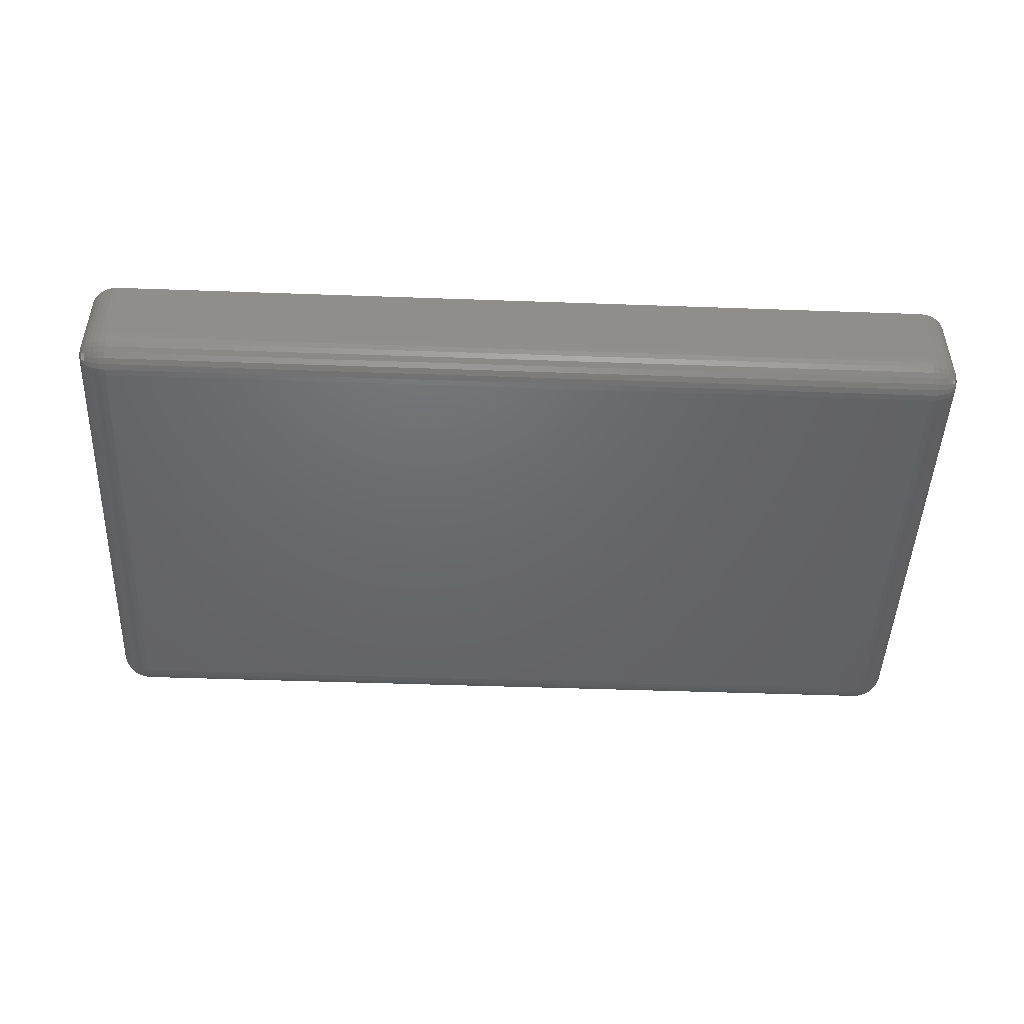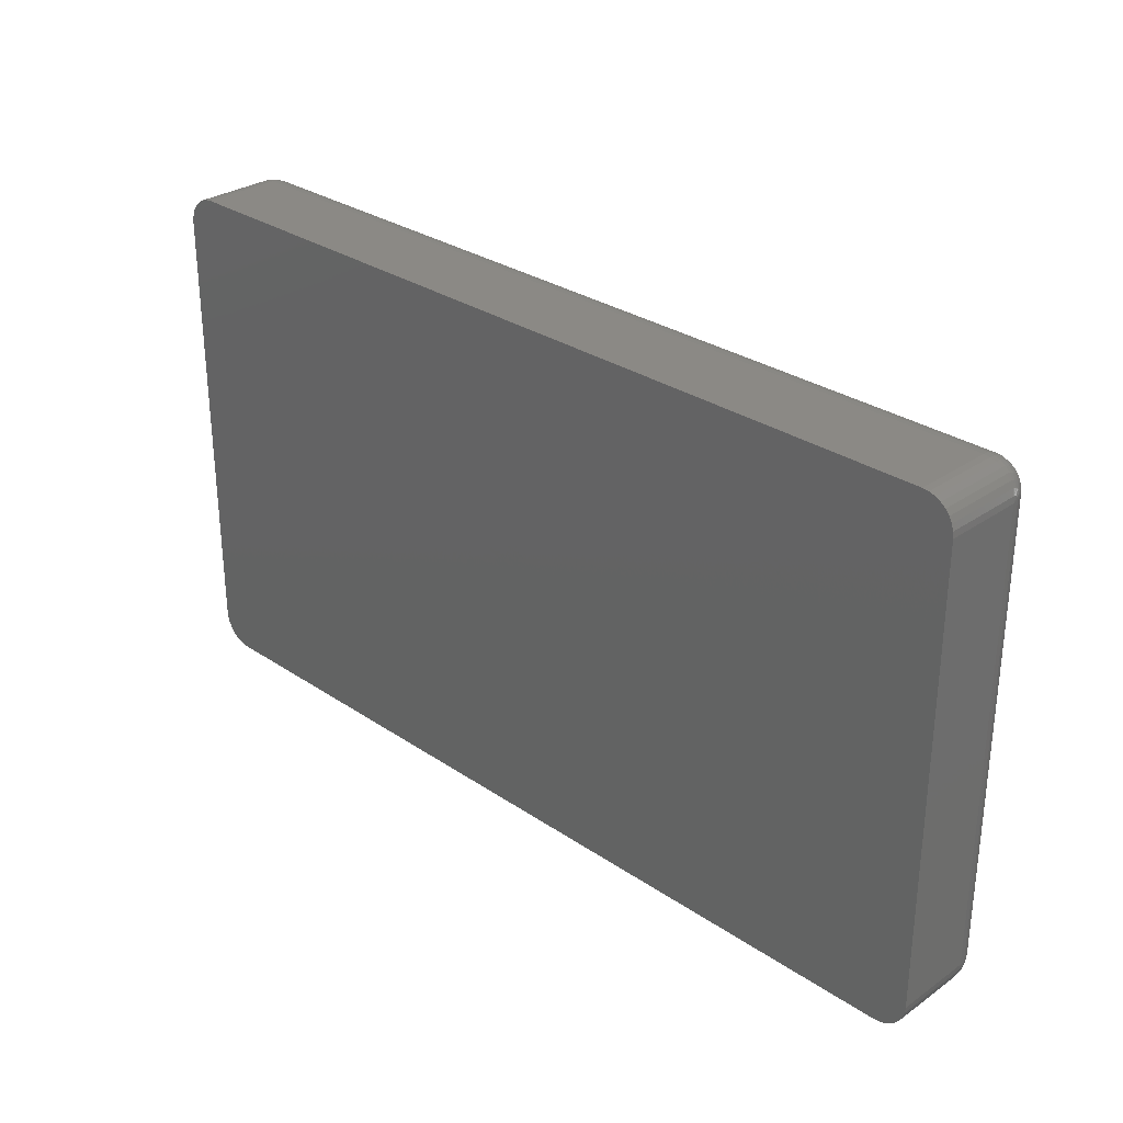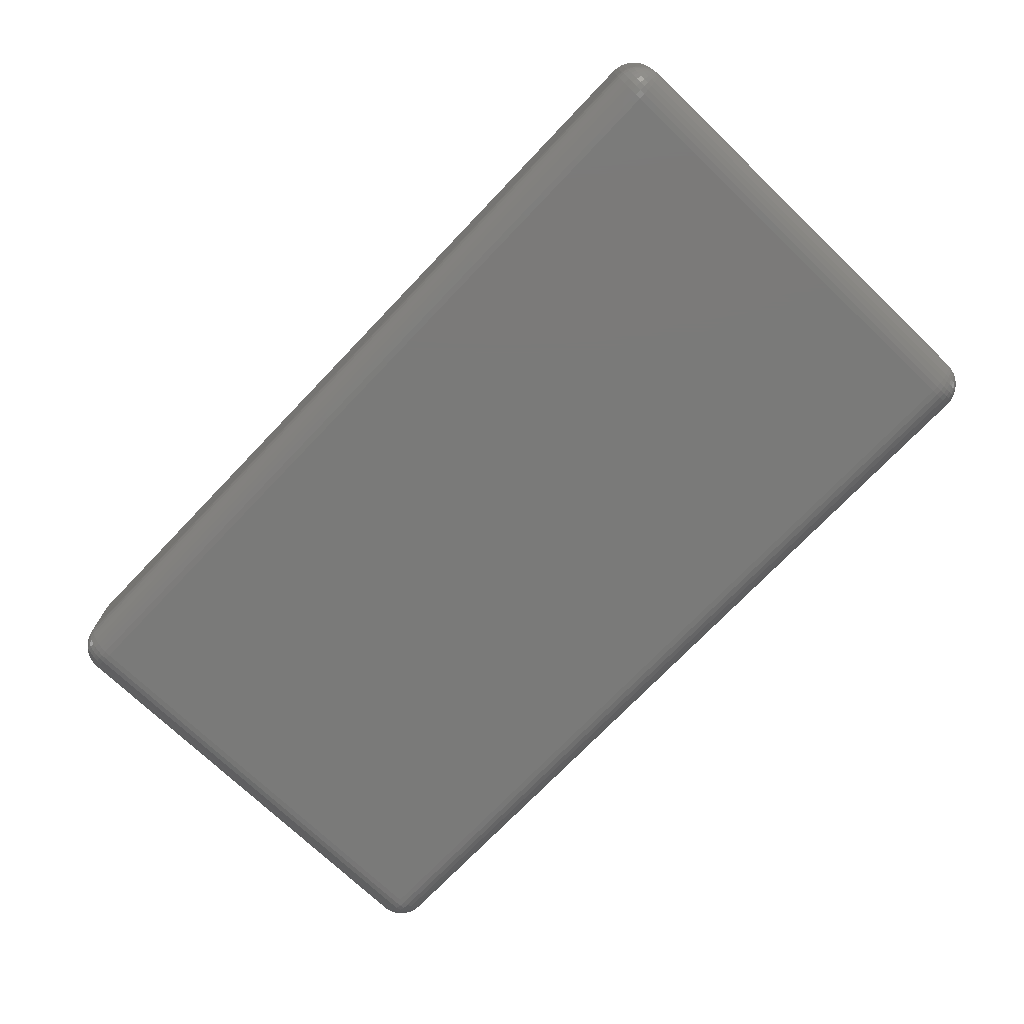
<metadata>
{"format":"stl","ext":"stl","renderer":"f3d","projection":"perspective","resolution":1024,"background":"white","views":[{"elev":-47.4,"azim":177.7,"up":"+Z"},{"elev":29.7,"azim":44.6,"up":"+Y"},{"elev":-73.2,"azim":-133.7,"up":"+Z"}]}
</metadata>
<code>
# stl→obj: 308 verts, 612 faces
v 0.7344 0.2728 0
v 0.3047 0.2728 0
v 0.7344 0.2758 0.0003002
v 0.3047 0.2758 0.0003002
v 0.7344 0.2788 0.001189
v 0.3047 0.2788 0.001189
v 0.7344 0.2815 0.002633
v 0.3047 0.2815 0.002633
v 0.7344 0.2838 0.004576
v 0.3047 0.2838 0.004576
v 0.7344 0.2858 0.006944
v 0.3047 0.2858 0.006944
v 0.7344 0.2872 0.009646
v 0.3047 0.2872 0.009646
v 0.7344 0.2881 0.01258
v 0.3047 0.2881 0.01258
v 0.7344 0.2884 0.01562
v 0.3047 0.2884 0.01562
v 0.3047 0.04688 0
v 0.7344 0.04688 0
v 0.7344 0.2884 0.05469
v 0.3047 0.2884 0.05469
v 0.3047 0.04383 0.0003002
v 0.7344 0.04383 0.0003002
v 0.3047 0.0409 0.001189
v 0.7344 0.0409 0.001189
v 0.3047 0.03819 0.002633
v 0.7344 0.03819 0.002633
v 0.3047 0.03583 0.004576
v 0.7344 0.03583 0.004576
v 0.3047 0.03388 0.006944
v 0.7344 0.03388 0.006944
v 0.3047 0.03244 0.009646
v 0.7344 0.03244 0.009646
v 0.3047 0.03155 0.01258
v 0.7344 0.03155 0.01258
v 0.3047 0.03125 0.01562
v 0.7344 0.03125 0.01562
v 0.3047 0.03125 0.05469
v 0.7344 0.03125 0.05469
v 0.7404 0.03244 0.05469
v 0.3016 0.03155 0.05469
v 0.7454 0.2838 0.05469
v 0.2936 0.2838 0.05469
v 0.2917 0.2815 0.05469
v 0.7474 0.2815 0.05469
v 0.2903 0.2788 0.05469
v 0.7488 0.2788 0.05469
v 0.7488 0.0409 0.05469
v 0.2917 0.03819 0.05469
v 0.7474 0.03819 0.05469
v 0.2936 0.03583 0.05469
v 0.7454 0.03583 0.05469
v 0.296 0.03388 0.05469
v 0.7431 0.03388 0.05469
v 0.2987 0.03244 0.05469
v 0.7374 0.03155 0.05469
v 0.7431 0.2858 0.05469
v 0.7404 0.2872 0.05469
v 0.7374 0.2881 0.05469
v 0.3016 0.2881 0.05469
v 0.2987 0.2872 0.05469
v 0.296 0.2858 0.05469
v 0.7497 0.2758 0.05469
v 0.2894 0.2758 0.05469
v 0.75 0.2728 0.05469
v 0.2891 0.2728 0.05469
v 0.75 0.04688 0.05469
v 0.2891 0.04688 0.05469
v 0.7497 0.04383 0.05469
v 0.2894 0.04383 0.05469
v 0.2903 0.0409 0.05469
v 0.2891 0.2728 0.01562
v 0.2891 0.04688 0.01562
v 0.2894 0.2758 0.01562
v 0.2903 0.2788 0.01562
v 0.2917 0.2815 0.01562
v 0.2936 0.2838 0.01562
v 0.296 0.2858 0.01562
v 0.2987 0.2872 0.01562
v 0.3016 0.2881 0.01562
v 0.3016 0.03155 0.01562
v 0.2987 0.03244 0.01562
v 0.296 0.03388 0.01562
v 0.2936 0.03583 0.01562
v 0.2917 0.03819 0.01562
v 0.2903 0.0409 0.01562
v 0.2894 0.04383 0.01562
v 0.2894 0.04518 0.01309
v 0.2894 0.04688 0.01258
v 0.2903 0.04571 0.00976
v 0.2894 0.04434 0.01393
v 0.2903 0.04355 0.01065
v 0.2903 0.0419 0.0123
v 0.3016 0.03184 0.01264
v 0.2987 0.03272 0.01281
v 0.296 0.03413 0.01309
v 0.2936 0.03604 0.01347
v 0.2917 0.03836 0.01393
v 0.2903 0.04101 0.01446
v 0.3016 0.04688 0.0003002
v 0.3016 0.04389 0.0005947
v 0.2987 0.04688 0.001189
v 0.2987 0.04406 0.001467
v 0.296 0.04688 0.002633
v 0.296 0.04434 0.002883
v 0.2936 0.04688 0.004576
v 0.2936 0.04472 0.004789
v 0.2917 0.04688 0.006944
v 0.2917 0.04518 0.007111
v 0.2903 0.04688 0.009646
v 0.3016 0.04101 0.001467
v 0.2987 0.04135 0.002288
v 0.296 0.0419 0.003622
v 0.2936 0.04265 0.005417
v 0.2917 0.04355 0.007605
v 0.2903 0.04459 0.0101
v 0.3016 0.03836 0.002883
v 0.2987 0.03886 0.003622
v 0.296 0.03966 0.004823
v 0.2936 0.04074 0.006438
v 0.2917 0.04205 0.008407
v 0.3016 0.03604 0.004789
v 0.2987 0.03667 0.005417
v 0.296 0.03769 0.006438
v 0.2936 0.03906 0.007812
v 0.2917 0.04074 0.009487
v 0.2903 0.04265 0.0114
v 0.3016 0.03413 0.007111
v 0.2987 0.03487 0.007605
v 0.296 0.03607 0.008407
v 0.2936 0.03769 0.009487
v 0.2917 0.03966 0.0108
v 0.3016 0.03272 0.00976
v 0.2987 0.03354 0.0101
v 0.296 0.03487 0.01065
v 0.2936 0.03667 0.0114
v 0.2917 0.03886 0.0123
v 0.2903 0.04135 0.01334
v 0.3016 0.2728 0.0003002
v 0.2987 0.2728 0.001189
v 0.296 0.2728 0.002633
v 0.2936 0.2728 0.004576
v 0.2917 0.2728 0.006944
v 0.2903 0.2728 0.009646
v 0.2894 0.2728 0.01258
v 0.2894 0.2753 0.01393
v 0.2903 0.2786 0.01446
v 0.2894 0.2745 0.01309
v 0.2903 0.2778 0.0123
v 0.2903 0.2761 0.01065
v 0.3016 0.2758 0.0005947
v 0.2987 0.2756 0.001467
v 0.296 0.2753 0.002883
v 0.2936 0.2749 0.004789
v 0.2917 0.2745 0.007111
v 0.2903 0.2739 0.00976
v 0.3016 0.2878 0.01264
v 0.2987 0.2869 0.01281
v 0.296 0.2855 0.01309
v 0.2936 0.2836 0.01347
v 0.2917 0.2813 0.01393
v 0.3016 0.2869 0.00976
v 0.2987 0.2861 0.0101
v 0.296 0.2848 0.01065
v 0.2936 0.283 0.0114
v 0.2917 0.2808 0.0123
v 0.2903 0.2783 0.01334
v 0.3016 0.2855 0.007111
v 0.2987 0.2848 0.007605
v 0.296 0.2836 0.008407
v 0.2936 0.282 0.009487
v 0.2917 0.28 0.0108
v 0.3016 0.2836 0.004789
v 0.2987 0.283 0.005417
v 0.296 0.282 0.006438
v 0.2936 0.2806 0.007812
v 0.2917 0.2789 0.009487
v 0.2903 0.277 0.0114
v 0.3016 0.2813 0.002883
v 0.2987 0.2808 0.003622
v 0.296 0.28 0.004823
v 0.2936 0.2789 0.006438
v 0.2917 0.2776 0.008407
v 0.3016 0.2786 0.001467
v 0.2987 0.2783 0.002288
v 0.296 0.2778 0.003622
v 0.2936 0.277 0.005417
v 0.2917 0.2761 0.007605
v 0.2903 0.2751 0.0101
v 0.75 0.04688 0.01562
v 0.75 0.2728 0.01562
v 0.7497 0.04383 0.01562
v 0.7488 0.0409 0.01562
v 0.7474 0.03819 0.01562
v 0.7454 0.03583 0.01562
v 0.7431 0.03388 0.01562
v 0.7404 0.03244 0.01562
v 0.7374 0.03155 0.01562
v 0.7374 0.2881 0.01562
v 0.7404 0.2872 0.01562
v 0.7431 0.2858 0.01562
v 0.7454 0.2838 0.01562
v 0.7474 0.2815 0.01562
v 0.7488 0.2788 0.01562
v 0.7497 0.2758 0.01562
v 0.7497 0.2745 0.01309
v 0.7497 0.2728 0.01258
v 0.7488 0.2739 0.00976
v 0.7497 0.2753 0.01393
v 0.7488 0.2761 0.01065
v 0.7488 0.2778 0.0123
v 0.7374 0.2878 0.01264
v 0.7404 0.2869 0.01281
v 0.7431 0.2855 0.01309
v 0.7454 0.2836 0.01347
v 0.7474 0.2813 0.01393
v 0.7488 0.2786 0.01446
v 0.7374 0.2728 0.0003002
v 0.7374 0.2758 0.0005947
v 0.7404 0.2728 0.001189
v 0.7404 0.2756 0.001467
v 0.7431 0.2728 0.002633
v 0.7431 0.2753 0.002883
v 0.7454 0.2728 0.004576
v 0.7454 0.2749 0.004789
v 0.7474 0.2728 0.006944
v 0.7474 0.2745 0.007111
v 0.7488 0.2728 0.009646
v 0.7374 0.2786 0.001467
v 0.7404 0.2783 0.002288
v 0.7431 0.2778 0.003622
v 0.7454 0.277 0.005417
v 0.7474 0.2761 0.007605
v 0.7488 0.2751 0.0101
v 0.7374 0.2813 0.002883
v 0.7404 0.2808 0.003622
v 0.7431 0.28 0.004823
v 0.7454 0.2789 0.006438
v 0.7474 0.2776 0.008407
v 0.7374 0.2836 0.004789
v 0.7404 0.283 0.005417
v 0.7431 0.282 0.006438
v 0.7454 0.2806 0.007812
v 0.7474 0.2789 0.009487
v 0.7488 0.277 0.0114
v 0.7374 0.2855 0.007111
v 0.7404 0.2848 0.007605
v 0.7431 0.2836 0.008407
v 0.7454 0.282 0.009487
v 0.7474 0.28 0.0108
v 0.7374 0.2869 0.00976
v 0.7404 0.2861 0.0101
v 0.7431 0.2848 0.01065
v 0.7454 0.283 0.0114
v 0.7474 0.2808 0.0123
v 0.7488 0.2783 0.01334
v 0.7374 0.04688 0.0003002
v 0.7404 0.04688 0.001189
v 0.7431 0.04688 0.002633
v 0.7454 0.04688 0.004576
v 0.7474 0.04688 0.006944
v 0.7488 0.04688 0.009646
v 0.7497 0.04688 0.01258
v 0.7497 0.04434 0.01393
v 0.7488 0.04101 0.01446
v 0.7497 0.04518 0.01309
v 0.7488 0.0419 0.0123
v 0.7488 0.04355 0.01065
v 0.7374 0.04389 0.0005947
v 0.7404 0.04406 0.001467
v 0.7431 0.04434 0.002883
v 0.7454 0.04472 0.004789
v 0.7474 0.04518 0.007111
v 0.7488 0.04571 0.00976
v 0.7374 0.03184 0.01264
v 0.7404 0.03272 0.01281
v 0.7431 0.03413 0.01309
v 0.7454 0.03604 0.01347
v 0.7474 0.03836 0.01393
v 0.7374 0.03272 0.00976
v 0.7404 0.03354 0.0101
v 0.7431 0.03487 0.01065
v 0.7454 0.03667 0.0114
v 0.7474 0.03886 0.0123
v 0.7488 0.04135 0.01334
v 0.7374 0.03413 0.007111
v 0.7404 0.03487 0.007605
v 0.7431 0.03607 0.008407
v 0.7454 0.03769 0.009487
v 0.7474 0.03966 0.0108
v 0.7374 0.03604 0.004789
v 0.7404 0.03667 0.005417
v 0.7431 0.03769 0.006438
v 0.7454 0.03906 0.007812
v 0.7474 0.04074 0.009487
v 0.7488 0.04265 0.0114
v 0.7374 0.03836 0.002883
v 0.7404 0.03886 0.003622
v 0.7431 0.03966 0.004823
v 0.7454 0.04074 0.006438
v 0.7474 0.04205 0.008407
v 0.7374 0.04101 0.001467
v 0.7404 0.04135 0.002288
v 0.7431 0.0419 0.003622
v 0.7454 0.04265 0.005417
v 0.7474 0.04355 0.007605
v 0.7488 0.04459 0.0101
f 1 2 3
f 3 2 4
f 3 4 5
f 5 4 6
f 5 6 7
f 7 6 8
f 7 8 9
f 9 8 10
f 9 10 11
f 11 10 12
f 11 12 13
f 13 12 14
f 13 14 15
f 15 14 16
f 15 16 17
f 17 16 18
f 19 2 20
f 20 2 1
f 21 17 22
f 22 17 18
f 19 20 23
f 23 20 24
f 23 24 25
f 25 24 26
f 25 26 27
f 27 26 28
f 27 28 29
f 29 28 30
f 29 30 31
f 31 30 32
f 31 32 33
f 33 32 34
f 33 34 35
f 35 34 36
f 35 36 37
f 37 36 38
f 39 37 40
f 40 37 38
f 39 41 42
f 39 40 41
f 43 44 45
f 43 45 46
f 46 45 47
f 46 47 48
f 49 50 51
f 51 50 52
f 51 52 53
f 53 52 54
f 53 54 55
f 54 56 55
f 55 56 42
f 55 42 41
f 40 57 41
f 58 59 60
f 58 60 21
f 58 21 22
f 58 22 61
f 58 61 62
f 58 62 63
f 58 63 44
f 58 44 43
f 48 47 64
f 64 47 65
f 64 65 66
f 66 65 67
f 66 67 68
f 68 67 69
f 68 69 70
f 70 69 71
f 70 71 49
f 49 71 72
f 49 72 50
f 67 73 69
f 69 73 74
f 73 67 75
f 75 67 65
f 75 65 76
f 76 65 47
f 76 47 77
f 77 47 45
f 77 45 78
f 78 45 44
f 78 44 79
f 79 44 63
f 79 63 80
f 80 63 62
f 80 62 81
f 81 62 61
f 81 61 18
f 18 61 22
f 37 39 82
f 82 39 42
f 82 42 83
f 83 42 56
f 83 56 84
f 84 56 54
f 84 54 85
f 85 54 52
f 85 52 86
f 86 52 50
f 86 50 87
f 87 50 72
f 87 72 88
f 88 72 71
f 88 71 74
f 74 71 69
f 89 90 91
f 92 89 93
f 88 92 94
f 74 90 89
f 74 89 92
f 74 92 88
f 35 37 95
f 95 37 82
f 95 82 96
f 96 82 83
f 96 83 97
f 97 83 84
f 97 84 98
f 98 84 85
f 98 85 99
f 99 85 86
f 99 86 100
f 100 86 87
f 100 87 88
f 19 23 101
f 101 23 102
f 101 102 103
f 103 102 104
f 103 104 105
f 105 104 106
f 105 106 107
f 107 106 108
f 107 108 109
f 109 108 110
f 109 110 111
f 111 110 91
f 111 91 90
f 23 25 102
f 102 25 112
f 102 112 104
f 104 112 113
f 104 113 106
f 106 113 114
f 106 114 108
f 108 114 115
f 108 115 110
f 110 115 116
f 110 116 91
f 91 116 117
f 91 117 89
f 25 27 112
f 112 27 118
f 112 118 113
f 113 118 119
f 113 119 114
f 114 119 120
f 114 120 115
f 115 120 121
f 115 121 116
f 116 121 122
f 116 122 117
f 117 122 93
f 117 93 89
f 27 29 118
f 118 29 123
f 118 123 119
f 119 123 124
f 119 124 120
f 120 124 125
f 120 125 121
f 121 125 126
f 121 126 122
f 122 126 127
f 122 127 93
f 93 127 128
f 93 128 92
f 29 31 123
f 123 31 129
f 123 129 124
f 124 129 130
f 124 130 125
f 125 130 131
f 125 131 126
f 126 131 132
f 126 132 127
f 127 132 133
f 127 133 128
f 128 133 94
f 128 94 92
f 31 33 129
f 129 33 134
f 129 134 130
f 130 134 135
f 130 135 131
f 131 135 136
f 131 136 132
f 132 136 137
f 132 137 133
f 133 137 138
f 133 138 94
f 94 138 139
f 94 139 88
f 33 35 134
f 134 35 95
f 134 95 135
f 135 95 96
f 135 96 136
f 136 96 97
f 136 97 137
f 137 97 98
f 137 98 138
f 138 98 99
f 138 99 139
f 139 99 100
f 139 100 88
f 2 19 140
f 140 19 101
f 140 101 141
f 141 101 103
f 141 103 142
f 142 103 105
f 142 105 143
f 143 105 107
f 143 107 144
f 144 107 109
f 144 109 145
f 145 109 111
f 145 111 146
f 146 111 90
f 146 90 73
f 73 90 74
f 147 75 148
f 149 147 150
f 146 149 151
f 73 75 147
f 73 147 149
f 73 149 146
f 4 2 152
f 152 2 140
f 152 140 153
f 153 140 141
f 153 141 154
f 154 141 142
f 154 142 155
f 155 142 143
f 155 143 156
f 156 143 144
f 156 144 157
f 157 144 145
f 157 145 146
f 18 16 81
f 81 16 158
f 81 158 80
f 80 158 159
f 80 159 79
f 79 159 160
f 79 160 78
f 78 160 161
f 78 161 77
f 77 161 162
f 77 162 76
f 76 162 148
f 76 148 75
f 16 14 158
f 158 14 163
f 158 163 159
f 159 163 164
f 159 164 160
f 160 164 165
f 160 165 161
f 161 165 166
f 161 166 162
f 162 166 167
f 162 167 148
f 148 167 168
f 148 168 147
f 14 12 163
f 163 12 169
f 163 169 164
f 164 169 170
f 164 170 165
f 165 170 171
f 165 171 166
f 166 171 172
f 166 172 167
f 167 172 173
f 167 173 168
f 168 173 150
f 168 150 147
f 12 10 169
f 169 10 174
f 169 174 170
f 170 174 175
f 170 175 171
f 171 175 176
f 171 176 172
f 172 176 177
f 172 177 173
f 173 177 178
f 173 178 150
f 150 178 179
f 150 179 149
f 10 8 174
f 174 8 180
f 174 180 175
f 175 180 181
f 175 181 176
f 176 181 182
f 176 182 177
f 177 182 183
f 177 183 178
f 178 183 184
f 178 184 179
f 179 184 151
f 179 151 149
f 8 6 180
f 180 6 185
f 180 185 181
f 181 185 186
f 181 186 182
f 182 186 187
f 182 187 183
f 183 187 188
f 183 188 184
f 184 188 189
f 184 189 151
f 151 189 190
f 151 190 146
f 6 4 185
f 185 4 152
f 185 152 186
f 186 152 153
f 186 153 187
f 187 153 154
f 187 154 188
f 188 154 155
f 188 155 189
f 189 155 156
f 189 156 190
f 190 156 157
f 190 157 146
f 68 191 66
f 66 191 192
f 191 68 193
f 193 68 70
f 193 70 194
f 194 70 49
f 194 49 195
f 195 49 51
f 195 51 196
f 196 51 53
f 196 53 197
f 197 53 55
f 197 55 198
f 198 55 41
f 198 41 199
f 199 41 57
f 199 57 38
f 38 57 40
f 17 21 200
f 200 21 60
f 200 60 201
f 201 60 59
f 201 59 202
f 202 59 58
f 202 58 203
f 203 58 43
f 203 43 204
f 204 43 46
f 204 46 205
f 205 46 48
f 205 48 206
f 206 48 64
f 206 64 192
f 192 64 66
f 207 208 209
f 210 207 211
f 206 210 212
f 192 208 207
f 192 207 210
f 192 210 206
f 15 17 213
f 213 17 200
f 213 200 214
f 214 200 201
f 214 201 215
f 215 201 202
f 215 202 216
f 216 202 203
f 216 203 217
f 217 203 204
f 217 204 218
f 218 204 205
f 218 205 206
f 1 3 219
f 219 3 220
f 219 220 221
f 221 220 222
f 221 222 223
f 223 222 224
f 223 224 225
f 225 224 226
f 225 226 227
f 227 226 228
f 227 228 229
f 229 228 209
f 229 209 208
f 3 5 220
f 220 5 230
f 220 230 222
f 222 230 231
f 222 231 224
f 224 231 232
f 224 232 226
f 226 232 233
f 226 233 228
f 228 233 234
f 228 234 209
f 209 234 235
f 209 235 207
f 5 7 230
f 230 7 236
f 230 236 231
f 231 236 237
f 231 237 232
f 232 237 238
f 232 238 233
f 233 238 239
f 233 239 234
f 234 239 240
f 234 240 235
f 235 240 211
f 235 211 207
f 7 9 236
f 236 9 241
f 236 241 237
f 237 241 242
f 237 242 238
f 238 242 243
f 238 243 239
f 239 243 244
f 239 244 240
f 240 244 245
f 240 245 211
f 211 245 246
f 211 246 210
f 9 11 241
f 241 11 247
f 241 247 242
f 242 247 248
f 242 248 243
f 243 248 249
f 243 249 244
f 244 249 250
f 244 250 245
f 245 250 251
f 245 251 246
f 246 251 212
f 246 212 210
f 11 13 247
f 247 13 252
f 247 252 248
f 248 252 253
f 248 253 249
f 249 253 254
f 249 254 250
f 250 254 255
f 250 255 251
f 251 255 256
f 251 256 212
f 212 256 257
f 212 257 206
f 13 15 252
f 252 15 213
f 252 213 253
f 253 213 214
f 253 214 254
f 254 214 215
f 254 215 255
f 255 215 216
f 255 216 256
f 256 216 217
f 256 217 257
f 257 217 218
f 257 218 206
f 20 1 258
f 258 1 219
f 258 219 259
f 259 219 221
f 259 221 260
f 260 221 223
f 260 223 261
f 261 223 225
f 261 225 262
f 262 225 227
f 262 227 263
f 263 227 229
f 263 229 264
f 264 229 208
f 264 208 191
f 191 208 192
f 265 193 266
f 267 265 268
f 264 267 269
f 191 193 265
f 191 265 267
f 191 267 264
f 24 20 270
f 270 20 258
f 270 258 271
f 271 258 259
f 271 259 272
f 272 259 260
f 272 260 273
f 273 260 261
f 273 261 274
f 274 261 262
f 274 262 275
f 275 262 263
f 275 263 264
f 38 36 199
f 199 36 276
f 199 276 198
f 198 276 277
f 198 277 197
f 197 277 278
f 197 278 196
f 196 278 279
f 196 279 195
f 195 279 280
f 195 280 194
f 194 280 266
f 194 266 193
f 36 34 276
f 276 34 281
f 276 281 277
f 277 281 282
f 277 282 278
f 278 282 283
f 278 283 279
f 279 283 284
f 279 284 280
f 280 284 285
f 280 285 266
f 266 285 286
f 266 286 265
f 34 32 281
f 281 32 287
f 281 287 282
f 282 287 288
f 282 288 283
f 283 288 289
f 283 289 284
f 284 289 290
f 284 290 285
f 285 290 291
f 285 291 286
f 286 291 268
f 286 268 265
f 32 30 287
f 287 30 292
f 287 292 288
f 288 292 293
f 288 293 289
f 289 293 294
f 289 294 290
f 290 294 295
f 290 295 291
f 291 295 296
f 291 296 268
f 268 296 297
f 268 297 267
f 30 28 292
f 292 28 298
f 292 298 293
f 293 298 299
f 293 299 294
f 294 299 300
f 294 300 295
f 295 300 301
f 295 301 296
f 296 301 302
f 296 302 297
f 297 302 269
f 297 269 267
f 28 26 298
f 298 26 303
f 298 303 299
f 299 303 304
f 299 304 300
f 300 304 305
f 300 305 301
f 301 305 306
f 301 306 302
f 302 306 307
f 302 307 269
f 269 307 308
f 269 308 264
f 26 24 303
f 303 24 270
f 303 270 304
f 304 270 271
f 304 271 305
f 305 271 272
f 305 272 306
f 306 272 273
f 306 273 307
f 307 273 274
f 307 274 308
f 308 274 275
f 308 275 264

</code>
